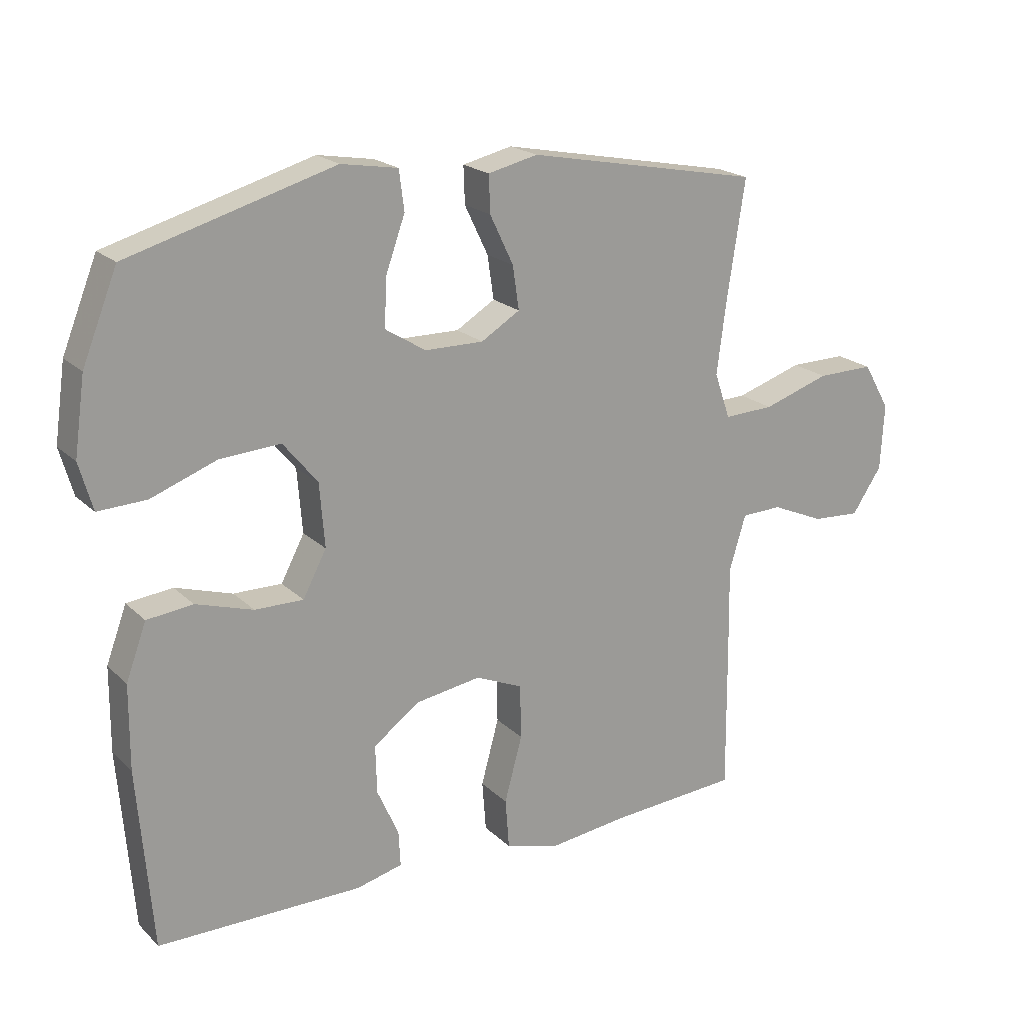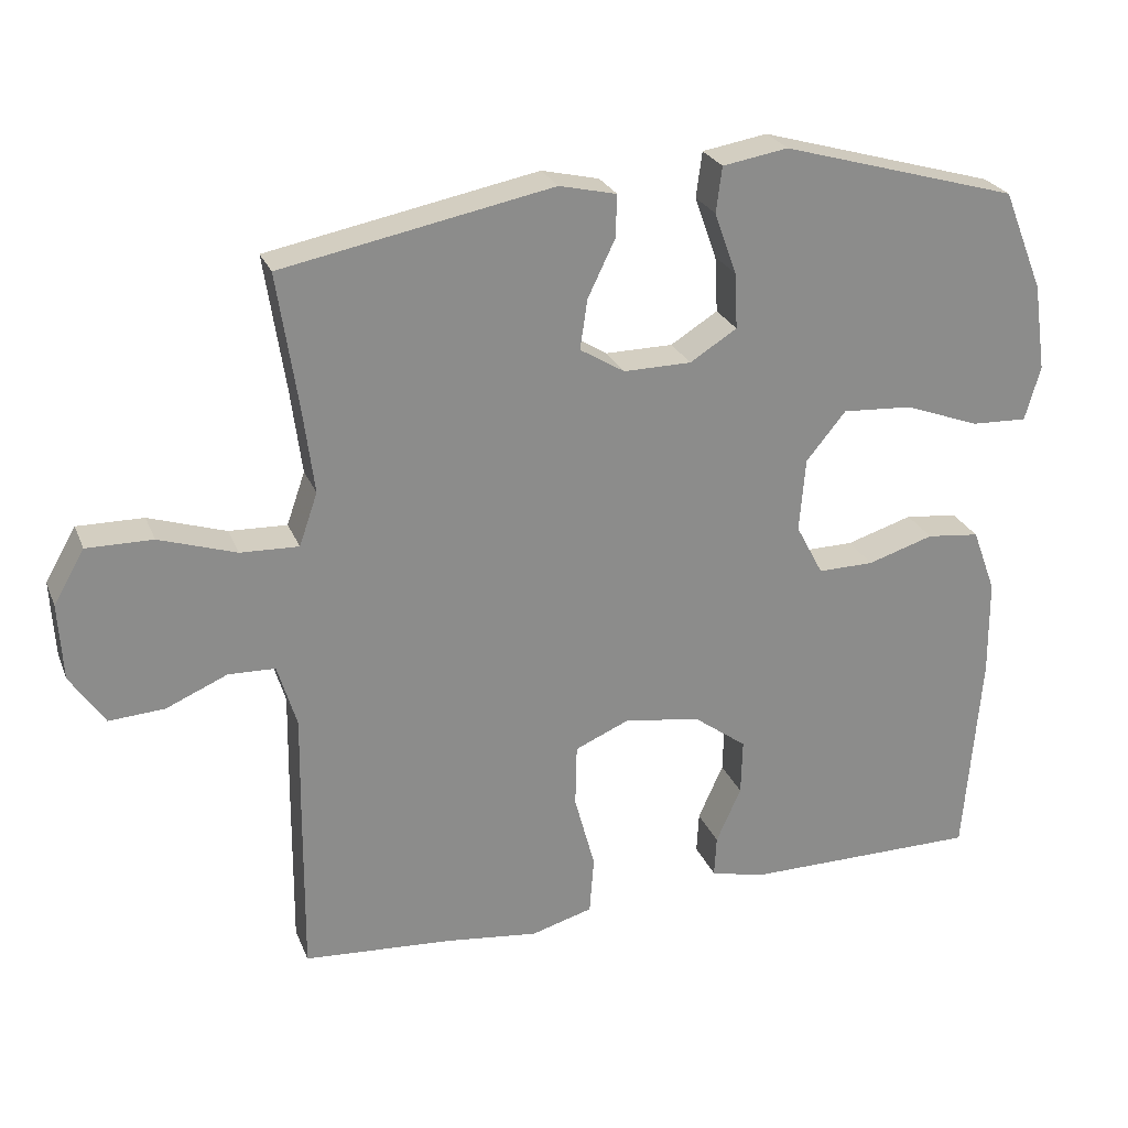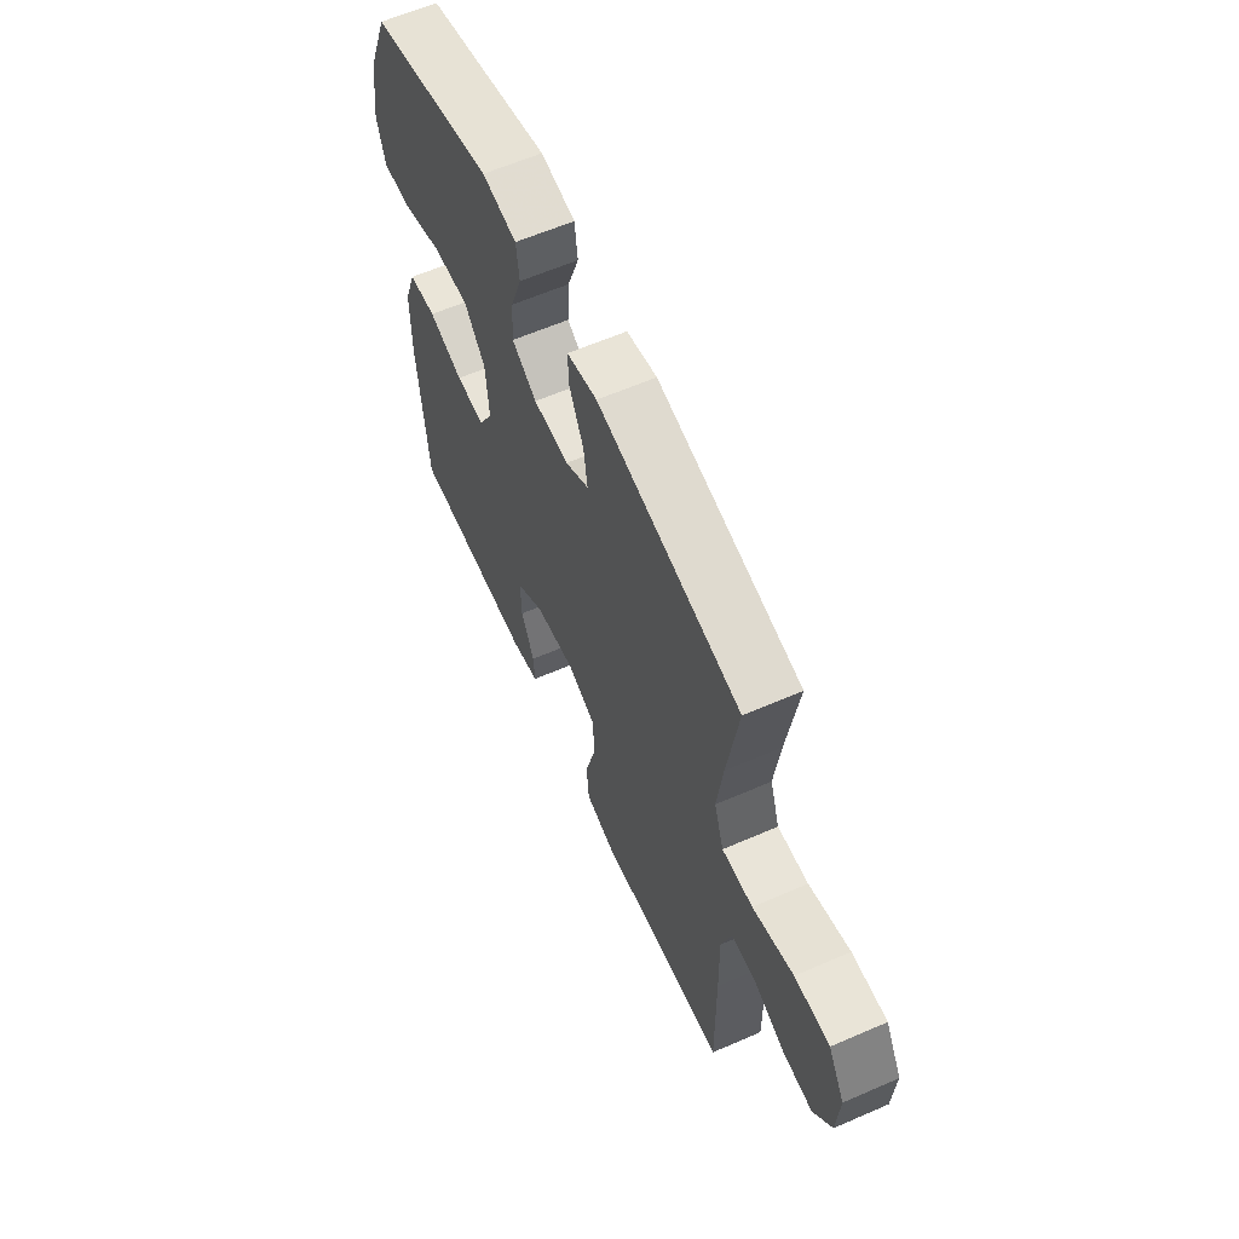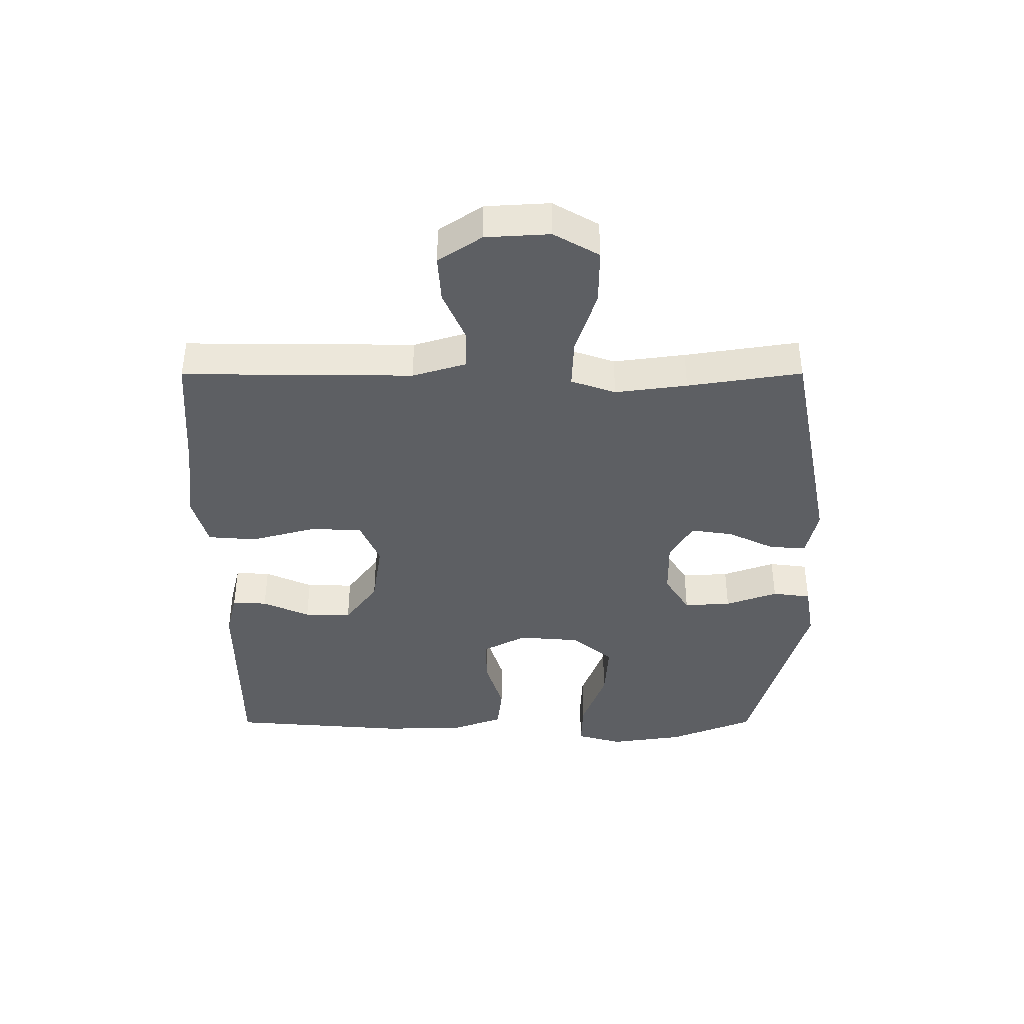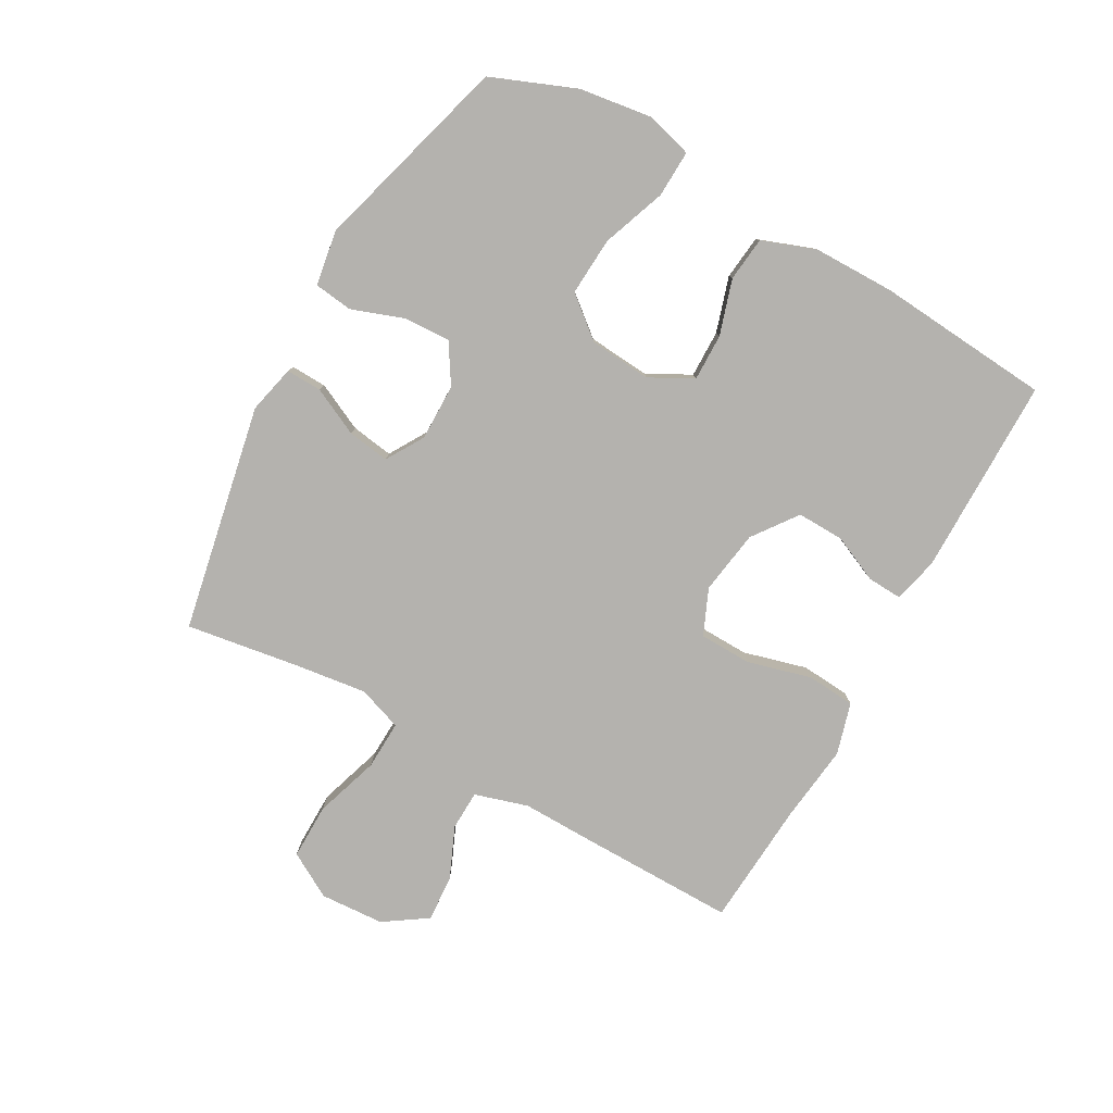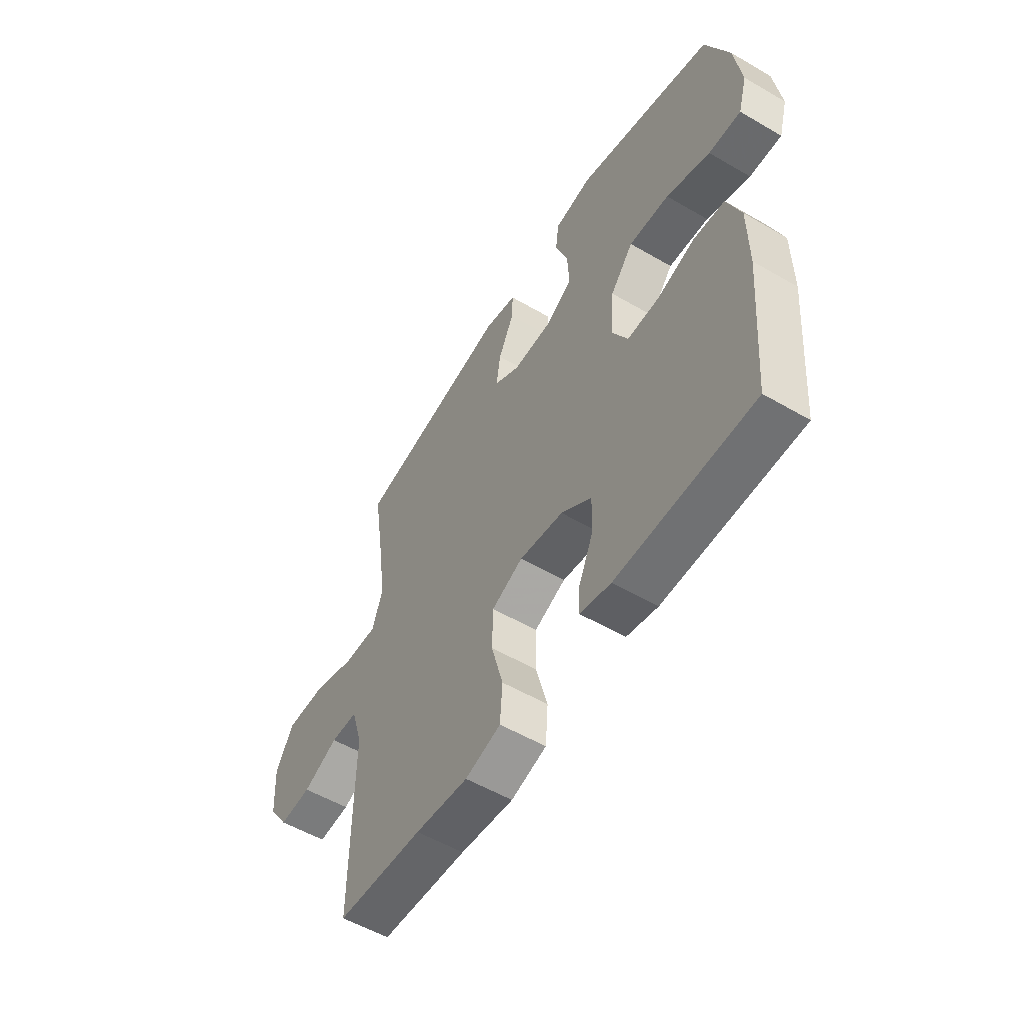
<metadata>
{"format":"obj","ext":"obj","renderer":"f3d","projection":"perspective","resolution":1024,"background":"white","views":[{"elev":20.2,"azim":148.6,"up":"+Z"},{"elev":25.4,"azim":-18.6,"up":"+Z"},{"elev":61.3,"azim":-113.9,"up":"+Z"},{"elev":-40.1,"azim":-89.9,"up":"+Y"},{"elev":-79.8,"azim":60.8,"up":"+Y"},{"elev":-55.0,"azim":58.4,"up":"+Z"}]}
</metadata>
<code>
v 0.5 0.07 -0.5
v 0.178 0.07 -0.501
v 0.105 0.07 -0.483
v 0.108 0.07 -0.427
v 0.142 0.07 -0.351
v 0.144 0.07 -0.275
v 0.072 0.07 -0.222
v -0.032 0.07 -0.206
v -0.106 0.07 -0.238
v -0.108 0.07 -0.323
v -0.08 0.07 -0.426
v -0.086 0.07 -0.505
v -0.17 0.07 -0.529
v -0.296 0.07 -0.514
v -0.5 0.07 -0.5
v -0.498 0.07 -0.263
v -0.496 0.07 -0.128
v -0.522 0.07 -0.042
v -0.586 0.07 -0.04
v -0.669 0.07 -0.076
v -0.745 0.07 -0.081
v -0.792 0.07 -0.011
v -0.798 0.07 0.093
v -0.756 0.07 0.166
v -0.666 0.07 0.165
v -0.561 0.07 0.131
v -0.482 0.07 0.128
v -0.457 0.07 0.2
v -0.472 0.07 0.316
v -0.5 0.07 0.5
v -0.132 0.07 0.572
v -0.054 0.07 0.554
v -0.056 0.07 0.496
v -0.093 0.07 0.419
v -0.103 0.07 0.351
v -0.042 0.07 0.314
v 0.05 0.07 0.315
v 0.114 0.07 0.355
v 0.11 0.07 0.431
v 0.08 0.07 0.515
v 0.088 0.07 0.577
v 0.177 0.07 0.592
v 0.5 0.07 0.5
v 0.555 0.07 0.363
v 0.572 0.07 0.244
v 0.551 0.07 0.17
v 0.475 0.07 0.173
v 0.372 0.07 0.211
v 0.277 0.07 0.217
v 0.223 0.07 0.151
v 0.215 0.07 0.051
v 0.252 0.07 -0.019
v 0.328 0.07 -0.018
v 0.418 0.07 0.01
v 0.49 0.07 0.002
v 0.522 0.07 -0.085
v 0.523 0.07 -0.217
v 0.5 0 -0.5
v 0.178 0 -0.501
v 0.105 0 -0.483
v 0.108 0 -0.427
v 0.142 0 -0.351
v 0.144 0 -0.275
v 0.072 0 -0.222
v -0.032 0 -0.206
v -0.106 0 -0.238
v -0.108 0 -0.323
v -0.08 0 -0.426
v -0.086 0 -0.505
v -0.17 0 -0.529
v -0.296 0 -0.514
v -0.5 0 -0.5
v -0.498 0 -0.263
v -0.496 0 -0.128
v -0.522 0 -0.042
v -0.586 0 -0.04
v -0.669 0 -0.076
v -0.745 0 -0.081
v -0.792 0 -0.011
v -0.798 0 0.093
v -0.756 0 0.166
v -0.666 0 0.165
v -0.561 0 0.131
v -0.482 0 0.128
v -0.457 0 0.2
v -0.472 0 0.316
v -0.5 0 0.5
v -0.132 0 0.572
v -0.054 0 0.554
v -0.056 0 0.496
v -0.093 0 0.419
v -0.103 0 0.351
v -0.042 0 0.314
v 0.05 0 0.315
v 0.114 0 0.355
v 0.11 0 0.431
v 0.08 0 0.515
v 0.088 0 0.577
v 0.177 0 0.592
v 0.5 0 0.5
v 0.555 0 0.363
v 0.572 0 0.244
v 0.551 0 0.17
v 0.475 0 0.173
v 0.372 0 0.211
v 0.277 0 0.217
v 0.223 0 0.151
v 0.215 0 0.051
v 0.252 0 -0.019
v 0.328 0 -0.018
v 0.418 0 0.01
v 0.49 0 0.002
v 0.522 0 -0.085
v 0.523 0 -0.217
f 3 4 5
f 2 3 5
f 1 2 5
f 57 1 5
f 56 57 5
f 55 56 5
f 54 55 5
f 53 54 5
f 52 53 5 6
f 51 52 6 7
f 50 51 7 8
f 46 47 48
f 45 46 48
f 44 45 48
f 43 44 48
f 42 43 48
f 41 42 48
f 40 41 48
f 39 40 48
f 38 39 48 49
f 37 38 49 50
f 32 33 34
f 31 32 34
f 30 31 34
f 29 30 34
f 28 29 34 35
f 27 28 35 36
f 24 25 26
f 23 24 26
f 22 23 26
f 21 22 26
f 20 21 26
f 19 20 26
f 18 19 26 27
f 50 8 9
f 37 50 9
f 36 37 9
f 27 36 9
f 18 27 9
f 17 18 9
f 12 13 14
f 11 12 14
f 10 11 14
f 15 16 17
f 14 15 17
f 10 14 17
f 9 10 17
f 62 61 60
f 62 60 59
f 62 59 58
f 62 58 114
f 62 114 113
f 62 113 112
f 62 112 111
f 62 111 110
f 63 62 110 109
f 64 63 109 108
f 65 64 108 107
f 105 104 103
f 105 103 102
f 105 102 101
f 105 101 100
f 105 100 99
f 105 99 98
f 105 98 97
f 105 97 96
f 106 105 96 95
f 107 106 95 94
f 91 90 89
f 91 89 88
f 91 88 87
f 91 87 86
f 92 91 86 85
f 93 92 85 84
f 83 82 81
f 83 81 80
f 83 80 79
f 83 79 78
f 83 78 77
f 83 77 76
f 84 83 76 75
f 66 65 107
f 66 107 94
f 66 94 93
f 66 93 84
f 66 84 75
f 66 75 74
f 71 70 69
f 71 69 68
f 71 68 67
f 74 73 72
f 74 72 71
f 74 71 67
f 74 67 66
f 1 58 59 2
f 2 59 60 3
f 3 60 61 4
f 4 61 62 5
f 5 62 63 6
f 6 63 64 7
f 7 64 65 8
f 8 65 66 9
f 9 66 67 10
f 10 67 68 11
f 11 68 69 12
f 12 69 70 13
f 13 70 71 14
f 14 71 72 15
f 15 72 73 16
f 16 73 74 17
f 17 74 75 18
f 18 75 76 19
f 19 76 77 20
f 20 77 78 21
f 21 78 79 22
f 22 79 80 23
f 23 80 81 24
f 24 81 82 25
f 25 82 83 26
f 26 83 84 27
f 27 84 85 28
f 28 85 86 29
f 29 86 87 30
f 30 87 88 31
f 31 88 89 32
f 32 89 90 33
f 33 90 91 34
f 34 91 92 35
f 35 92 93 36
f 36 93 94 37
f 37 94 95 38
f 38 95 96 39
f 39 96 97 40
f 40 97 98 41
f 41 98 99 42
f 42 99 100 43
f 43 100 101 44
f 44 101 102 45
f 45 102 103 46
f 46 103 104 47
f 47 104 105 48
f 48 105 106 49
f 49 106 107 50
f 50 107 108 51
f 51 108 109 52
f 52 109 110 53
f 53 110 111 54
f 54 111 112 55
f 55 112 113 56
f 56 113 114 57
f 57 114 58 1

</code>
